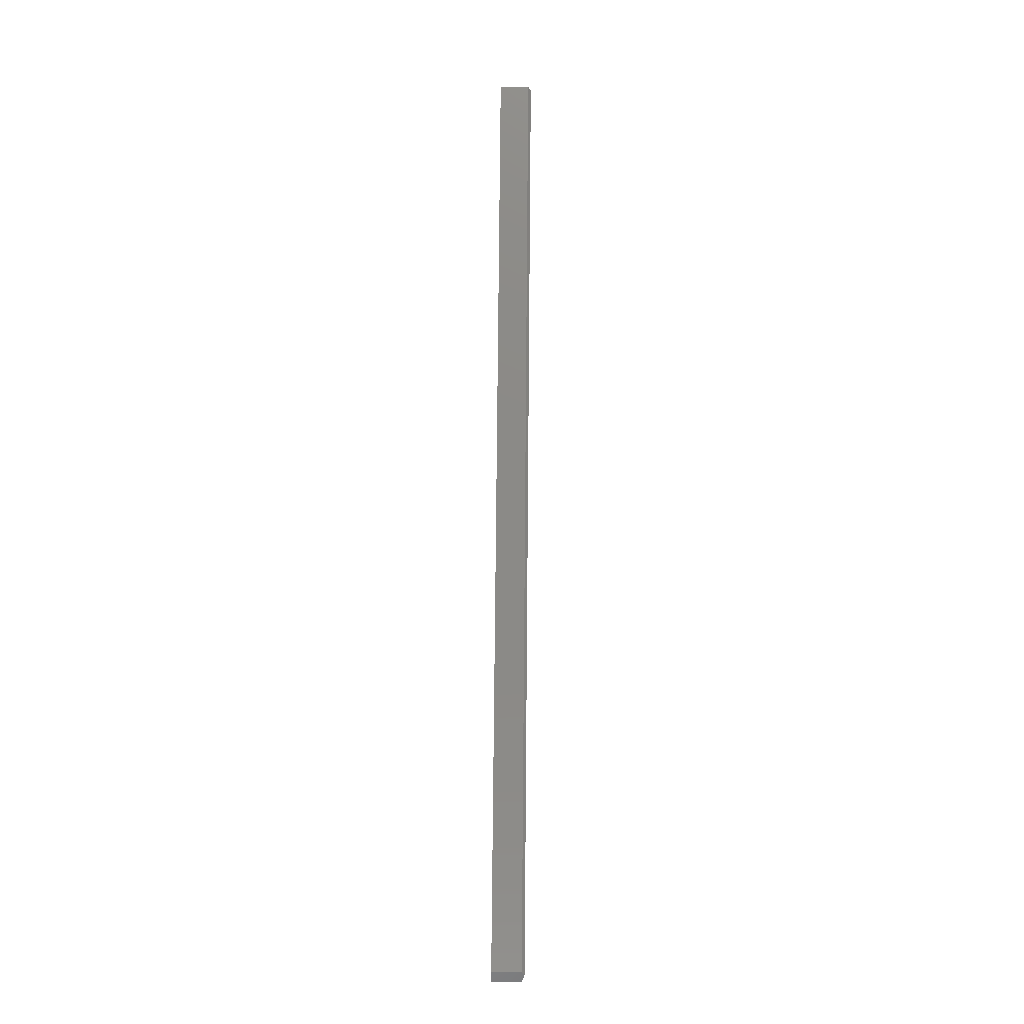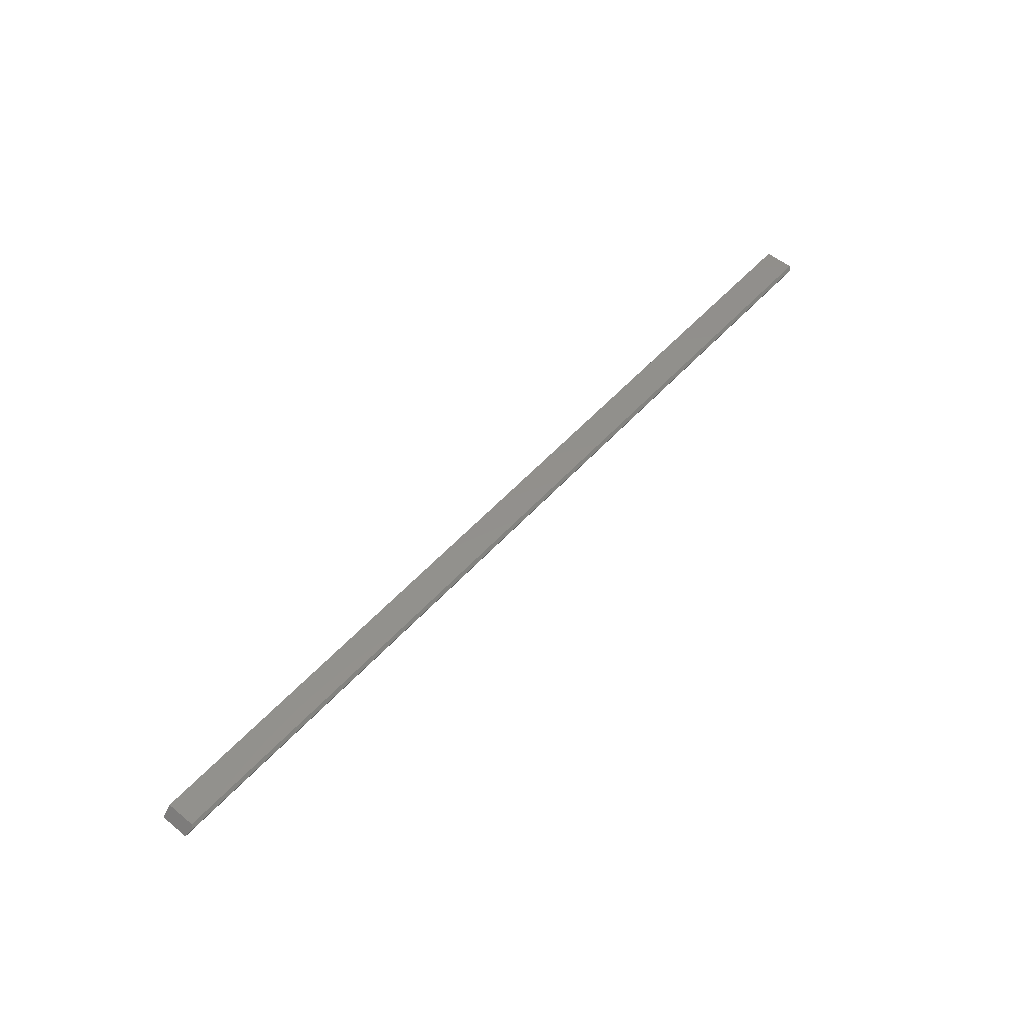
<metadata>
{"format":"stl","ext":"stl","renderer":"f3d","projection":"perspective","resolution":1024,"background":"white","views":[{"elev":78.3,"azim":90.5,"up":"+Y"},{"elev":53.8,"azim":131.0,"up":"+Y"}]}
</metadata>
<code>
# stl→obj: 10 verts, 16 faces
v 0.7445 -0.002288 0.005524
v 0.75 -0.007812 0.007812
v 0.002288 -0.002288 0.005524
v 4.784e-19 -0.007812 0.007812
v 4.784e-19 0 0.007812
v 0.7422 0 0.007812
v 1.934e-18 0 0.03158
v 0.7422 0 0.03158
v 0.75 -0.007812 0.03158
v 1.934e-18 -0.007812 0.03158
f 1 2 3
f 3 2 4
f 5 6 3
f 3 6 1
f 5 7 6
f 6 7 8
f 9 8 10
f 10 8 7
f 4 2 10
f 10 2 9
f 8 9 6
f 6 9 2
f 6 2 1
f 4 5 3
f 10 7 4
f 4 7 5

</code>
